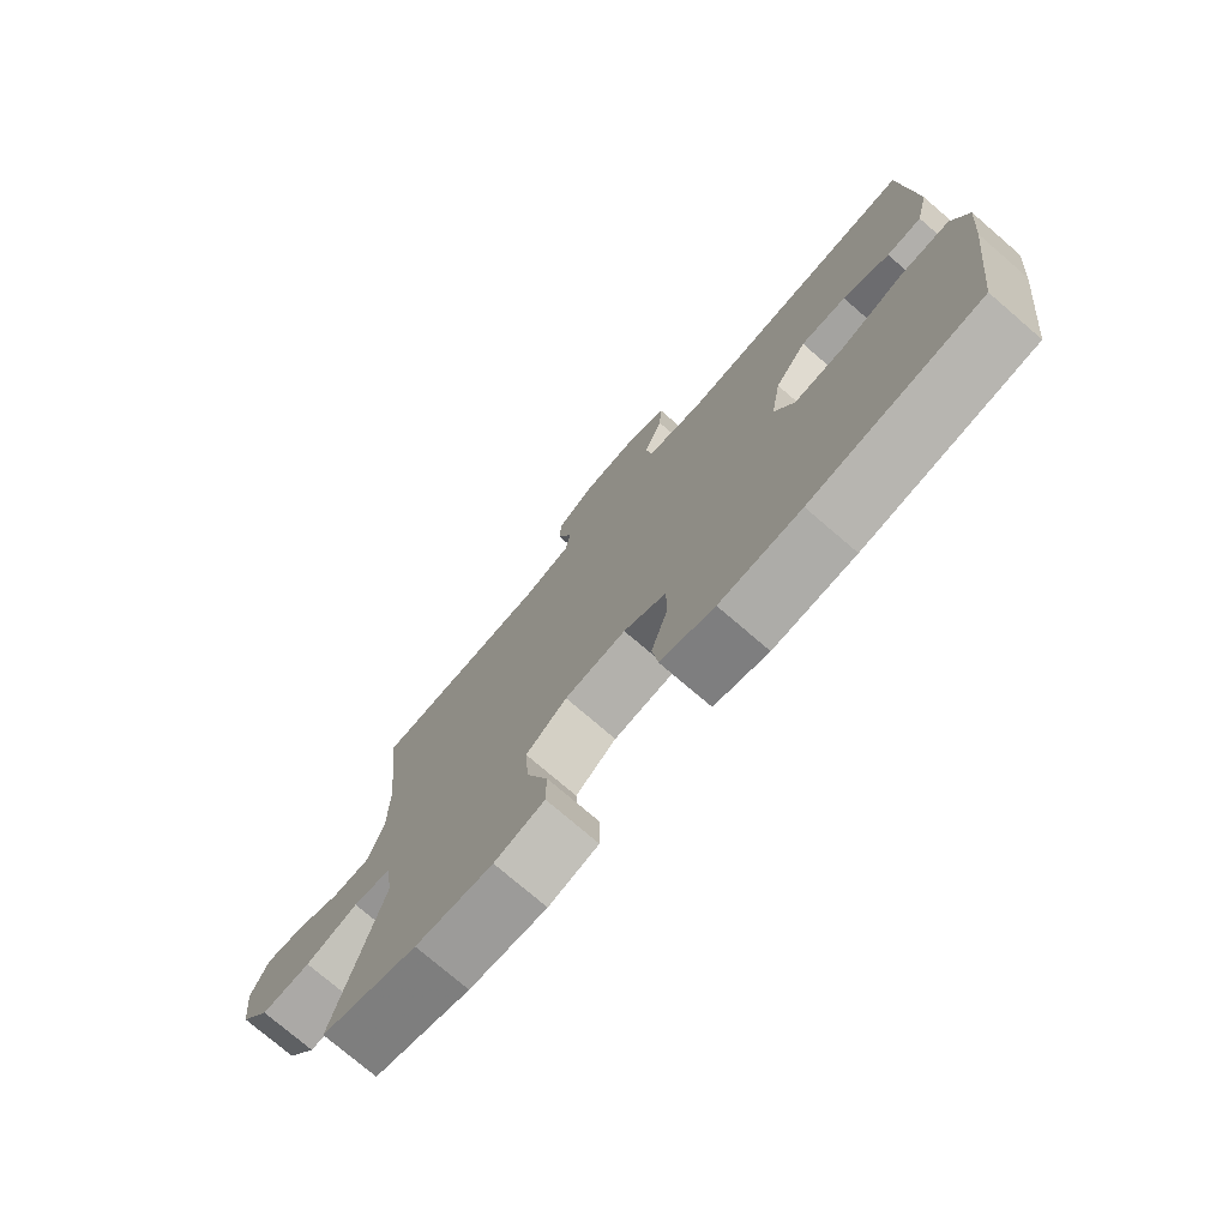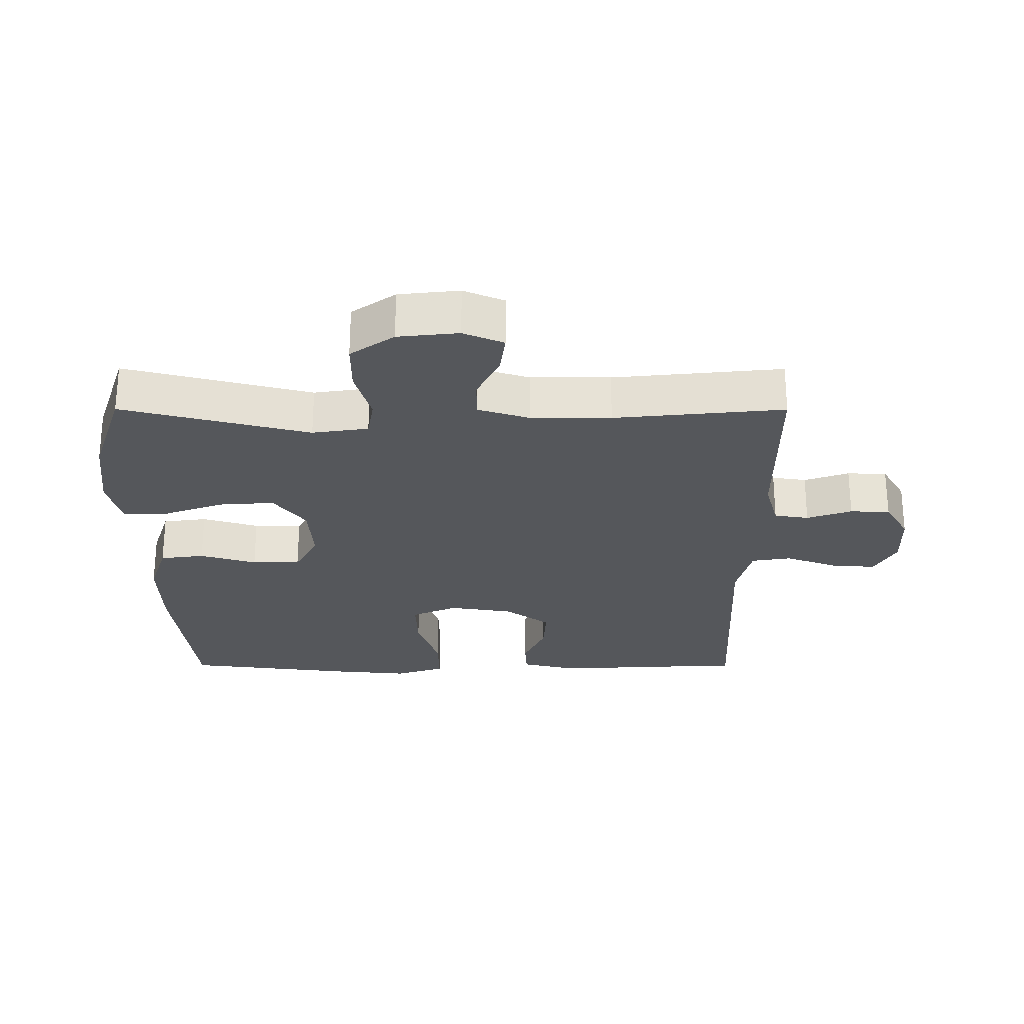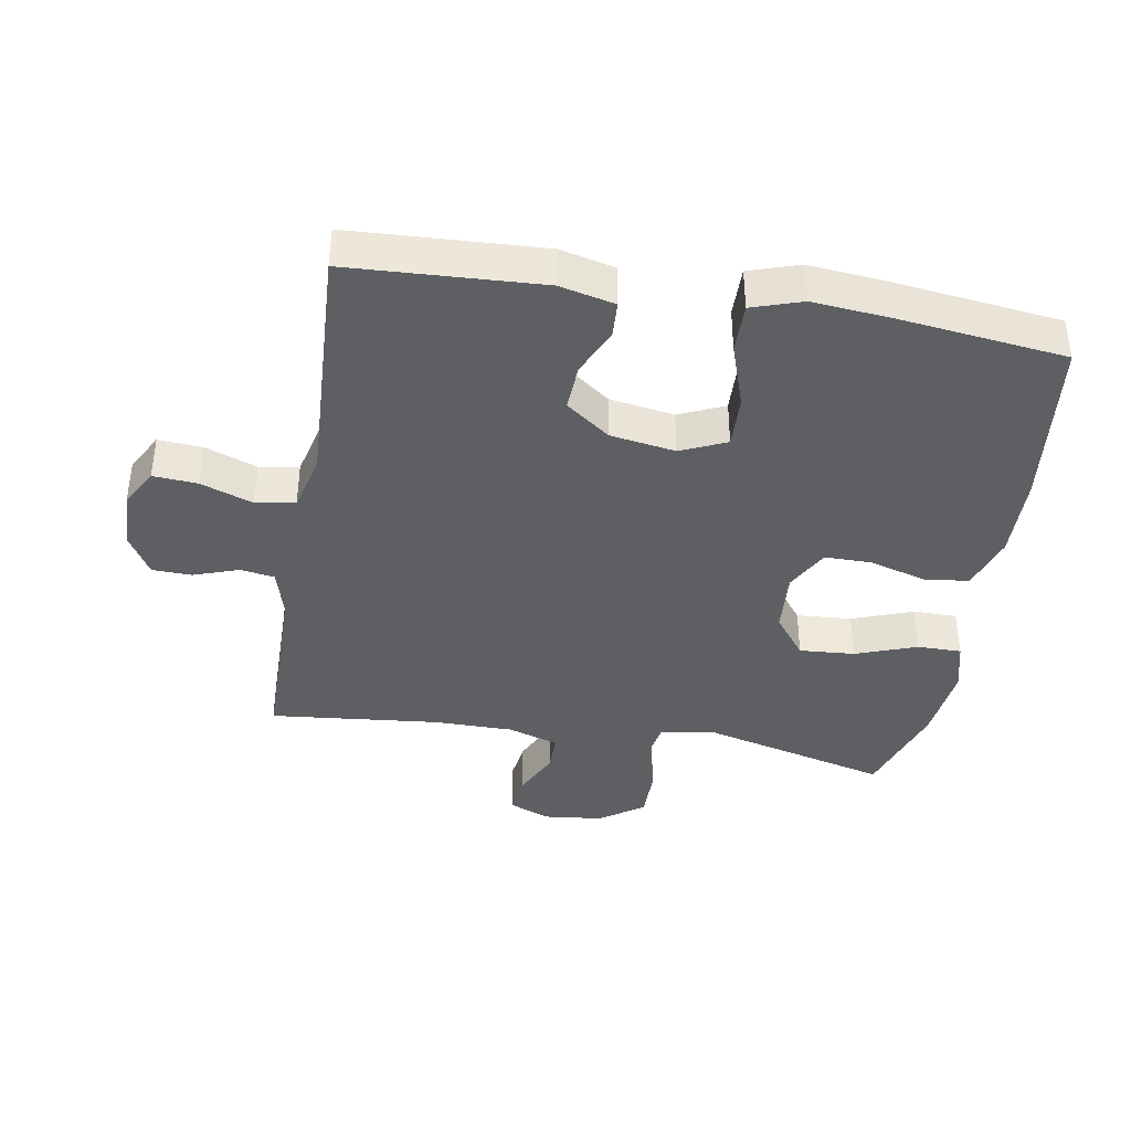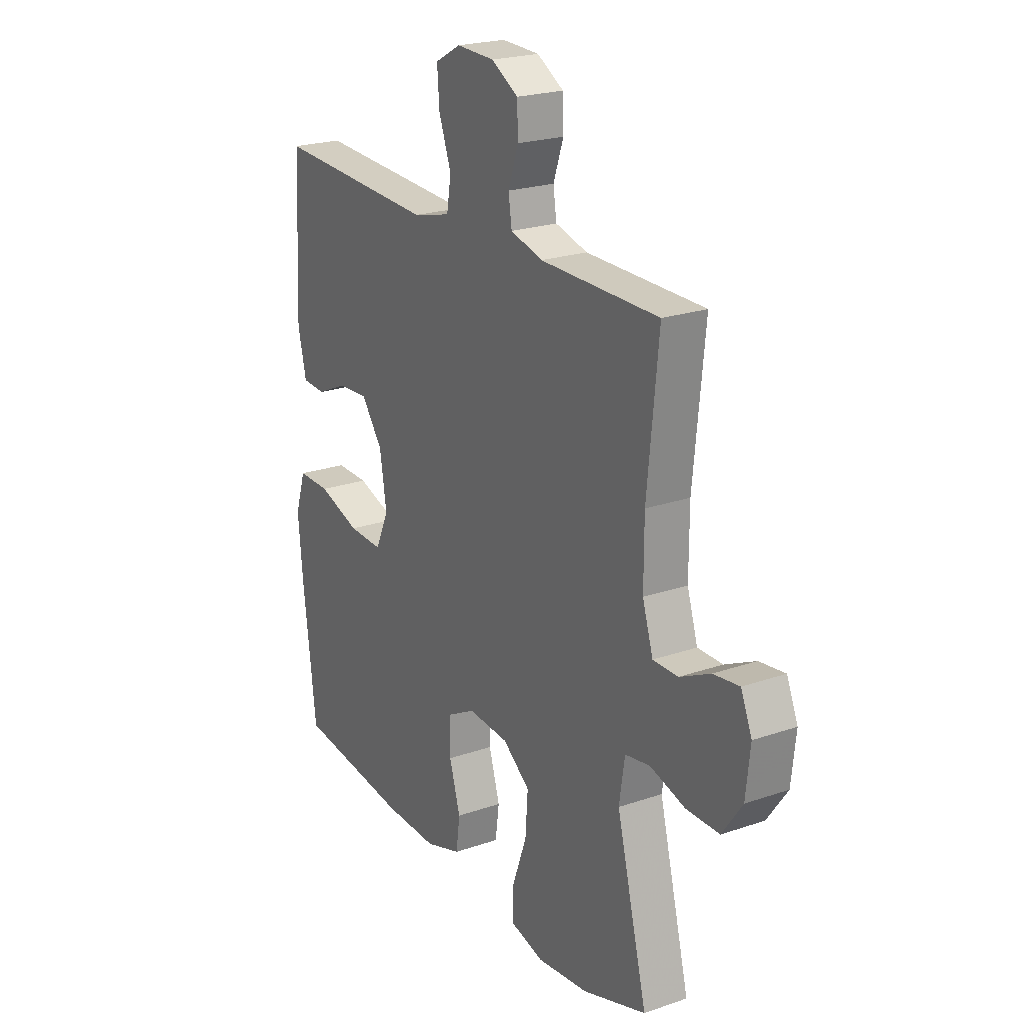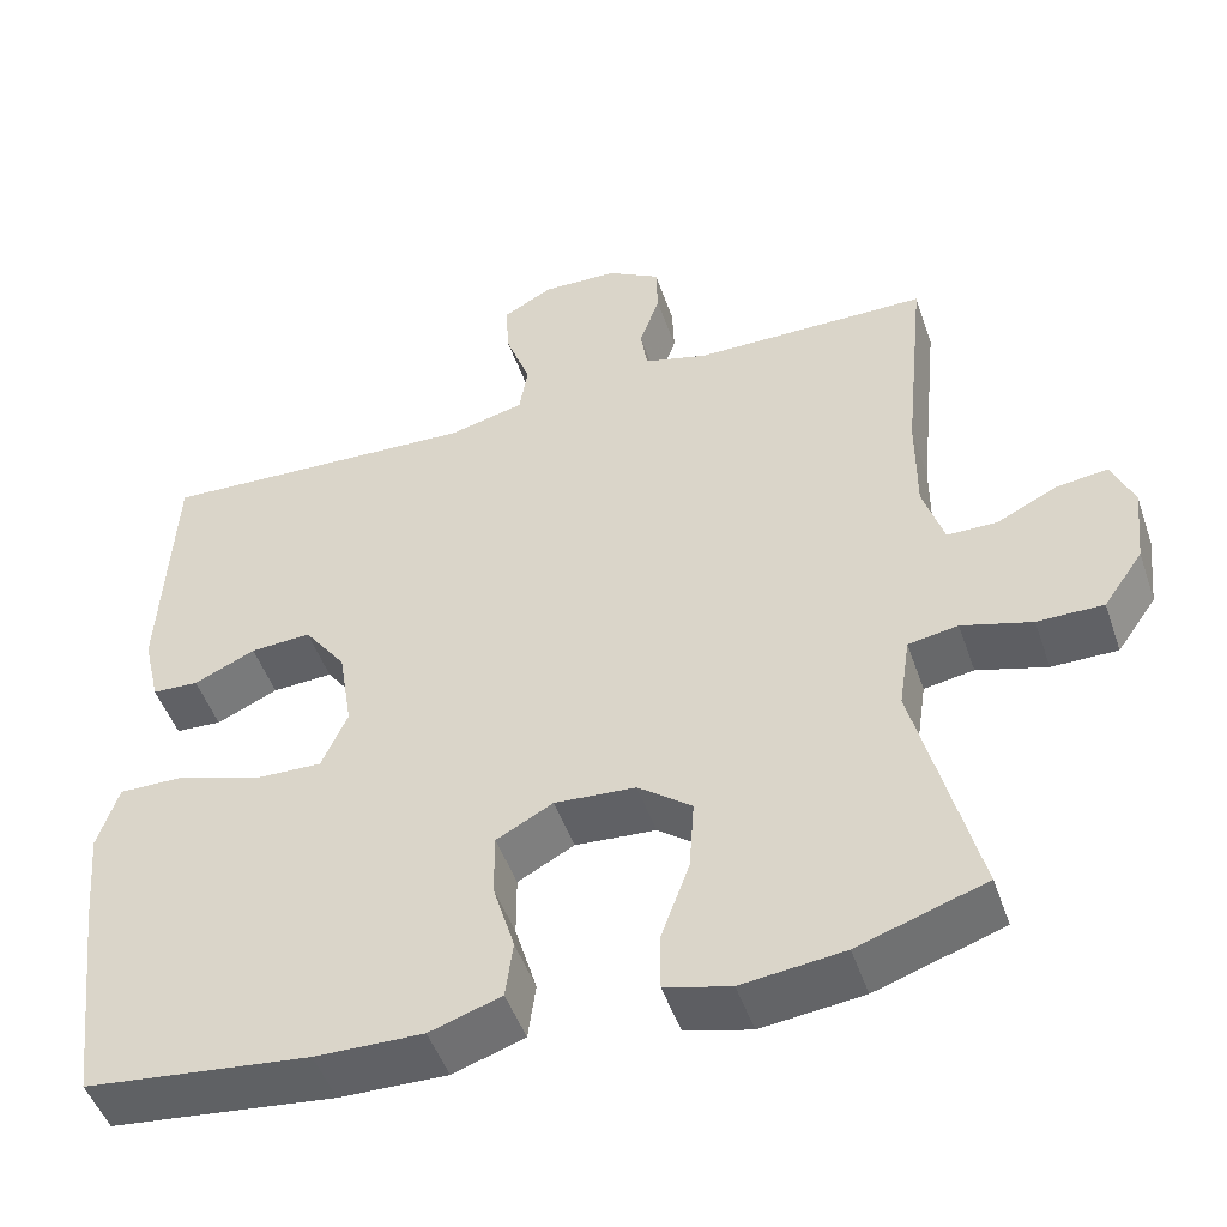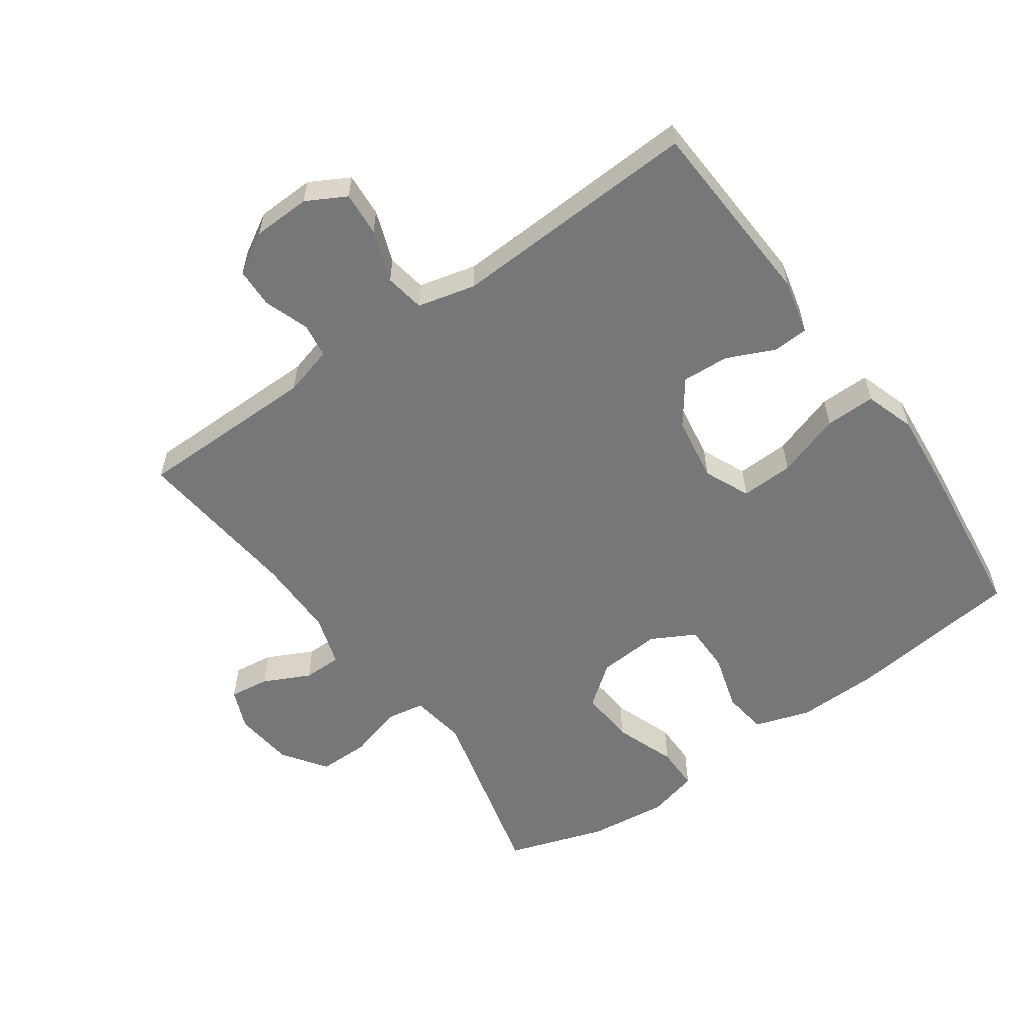
<metadata>
{"format":"obj","ext":"obj","renderer":"f3d","projection":"perspective","resolution":1024,"background":"white","views":[{"elev":-75.6,"azim":49.3,"up":"+Z"},{"elev":-26.5,"azim":-90.1,"up":"+Y"},{"elev":-39.6,"azim":80.4,"up":"+Y"},{"elev":22.4,"azim":-120.9,"up":"+Z"},{"elev":-48.7,"azim":-161.3,"up":"+Z"},{"elev":-57.1,"azim":35.4,"up":"+Y"}]}
</metadata>
<code>
v 0.5 0.07 -0.5
v 0.233 0.07 -0.531
v 0.105 0.07 -0.534
v 0.02 0.07 -0.506
v 0.011 0.07 -0.438
v 0.037 0.07 -0.351
v 0.037 0.07 -0.277
v -0.03 0.07 -0.241
v -0.126 0.07 -0.248
v -0.19 0.07 -0.297
v -0.184 0.07 -0.382
v -0.15 0.07 -0.476
v -0.15 0.07 -0.544
v -0.228 0.07 -0.564
v -0.349 0.07 -0.55
v -0.5 0.07 -0.5
v -0.427 0.07 -0.213
v -0.44 0.07 -0.127
v -0.499 0.07 -0.117
v -0.582 0.07 -0.141
v -0.66 0.07 -0.141
v -0.707 0.07 -0.074
v -0.717 0.07 0.019
v -0.691 0.07 0.081
v -0.63 0.07 0.073
v -0.558 0.07 0.038
v -0.499 0.07 0.038
v -0.474 0.07 0.117
v -0.474 0.07 0.24
v -0.5 0.07 0.5
v -0.221 0.07 0.502
v -0.145 0.07 0.523
v -0.137 0.07 0.576
v -0.161 0.07 0.645
v -0.159 0.07 0.706
v -0.096 0.07 0.743
v -0.007 0.07 0.746
v 0.053 0.07 0.713
v 0.048 0.07 0.645
v 0.019 0.07 0.565
v 0.029 0.07 0.504
v 0.118 0.07 0.482
v 0.5 0.07 0.5
v 0.515 0.07 0.205
v 0.495 0.07 0.12
v 0.44 0.07 0.117
v 0.367 0.07 0.15
v 0.295 0.07 0.154
v 0.245 0.07 0.086
v 0.229 0.07 -0.014
v 0.26 0.07 -0.084
v 0.341 0.07 -0.081
v 0.44 0.07 -0.048
v 0.517 0.07 -0.047
v 0.542 0.07 -0.124
v 0.531 0.07 -0.244
v 0.5 0 -0.5
v 0.233 0 -0.531
v 0.105 0 -0.534
v 0.02 0 -0.506
v 0.011 0 -0.438
v 0.037 0 -0.351
v 0.037 0 -0.277
v -0.03 0 -0.241
v -0.126 0 -0.248
v -0.19 0 -0.297
v -0.184 0 -0.382
v -0.15 0 -0.476
v -0.15 0 -0.544
v -0.228 0 -0.564
v -0.349 0 -0.55
v -0.5 0 -0.5
v -0.427 0 -0.213
v -0.44 0 -0.127
v -0.499 0 -0.117
v -0.582 0 -0.141
v -0.66 0 -0.141
v -0.707 0 -0.074
v -0.717 0 0.019
v -0.691 0 0.081
v -0.63 0 0.073
v -0.558 0 0.038
v -0.499 0 0.038
v -0.474 0 0.117
v -0.474 0 0.24
v -0.5 0 0.5
v -0.221 0 0.502
v -0.145 0 0.523
v -0.137 0 0.576
v -0.161 0 0.645
v -0.159 0 0.706
v -0.096 0 0.743
v -0.007 0 0.746
v 0.053 0 0.713
v 0.048 0 0.645
v 0.019 0 0.565
v 0.029 0 0.504
v 0.118 0 0.482
v 0.5 0 0.5
v 0.515 0 0.205
v 0.495 0 0.12
v 0.44 0 0.117
v 0.367 0 0.15
v 0.295 0 0.154
v 0.245 0 0.086
v 0.229 0 -0.014
v 0.26 0 -0.084
v 0.341 0 -0.081
v 0.44 0 -0.048
v 0.517 0 -0.047
v 0.542 0 -0.124
v 0.531 0 -0.244
f 4 5 6
f 3 4 6
f 2 3 6
f 1 2 6
f 56 1 6
f 55 56 6
f 54 55 6
f 53 54 6
f 52 53 6
f 51 52 6 7
f 50 51 7 8
f 49 50 8 9
f 48 49 9 10
f 45 46 47
f 44 45 47
f 43 44 47
f 42 43 47
f 41 42 47 48
f 38 39 40
f 37 38 40
f 36 37 40
f 35 36 40
f 34 35 40
f 33 34 40
f 32 33 40 41
f 41 48 10
f 32 41 10
f 31 32 10
f 24 25 26
f 23 24 26
f 22 23 26
f 21 22 26
f 20 21 26
f 19 20 26
f 18 19 26 27
f 15 16 17
f 14 15 17
f 13 14 17
f 12 13 17
f 11 12 17
f 10 11 17 18
f 29 30 31 10
f 10 18 27 28
f 10 28 29
f 62 61 60
f 62 60 59
f 62 59 58
f 62 58 57
f 62 57 112
f 62 112 111
f 62 111 110
f 62 110 109
f 62 109 108
f 63 62 108 107
f 64 63 107 106
f 65 64 106 105
f 66 65 105 104
f 103 102 101
f 103 101 100
f 103 100 99
f 103 99 98
f 104 103 98 97
f 96 95 94
f 96 94 93
f 96 93 92
f 96 92 91
f 96 91 90
f 96 90 89
f 97 96 89 88
f 66 104 97
f 66 97 88
f 66 88 87
f 82 81 80
f 82 80 79
f 82 79 78
f 82 78 77
f 82 77 76
f 82 76 75
f 83 82 75 74
f 73 72 71
f 73 71 70
f 73 70 69
f 73 69 68
f 73 68 67
f 74 73 67 66
f 66 87 86 85
f 84 83 74 66
f 85 84 66
f 1 57 58 2
f 2 58 59 3
f 3 59 60 4
f 4 60 61 5
f 5 61 62 6
f 6 62 63 7
f 7 63 64 8
f 8 64 65 9
f 9 65 66 10
f 10 66 67 11
f 11 67 68 12
f 12 68 69 13
f 13 69 70 14
f 14 70 71 15
f 15 71 72 16
f 16 72 73 17
f 17 73 74 18
f 18 74 75 19
f 19 75 76 20
f 20 76 77 21
f 21 77 78 22
f 22 78 79 23
f 23 79 80 24
f 24 80 81 25
f 25 81 82 26
f 26 82 83 27
f 27 83 84 28
f 28 84 85 29
f 29 85 86 30
f 30 86 87 31
f 31 87 88 32
f 32 88 89 33
f 33 89 90 34
f 34 90 91 35
f 35 91 92 36
f 36 92 93 37
f 37 93 94 38
f 38 94 95 39
f 39 95 96 40
f 40 96 97 41
f 41 97 98 42
f 42 98 99 43
f 43 99 100 44
f 44 100 101 45
f 45 101 102 46
f 46 102 103 47
f 47 103 104 48
f 48 104 105 49
f 49 105 106 50
f 50 106 107 51
f 51 107 108 52
f 52 108 109 53
f 53 109 110 54
f 54 110 111 55
f 55 111 112 56
f 56 112 57 1

</code>
